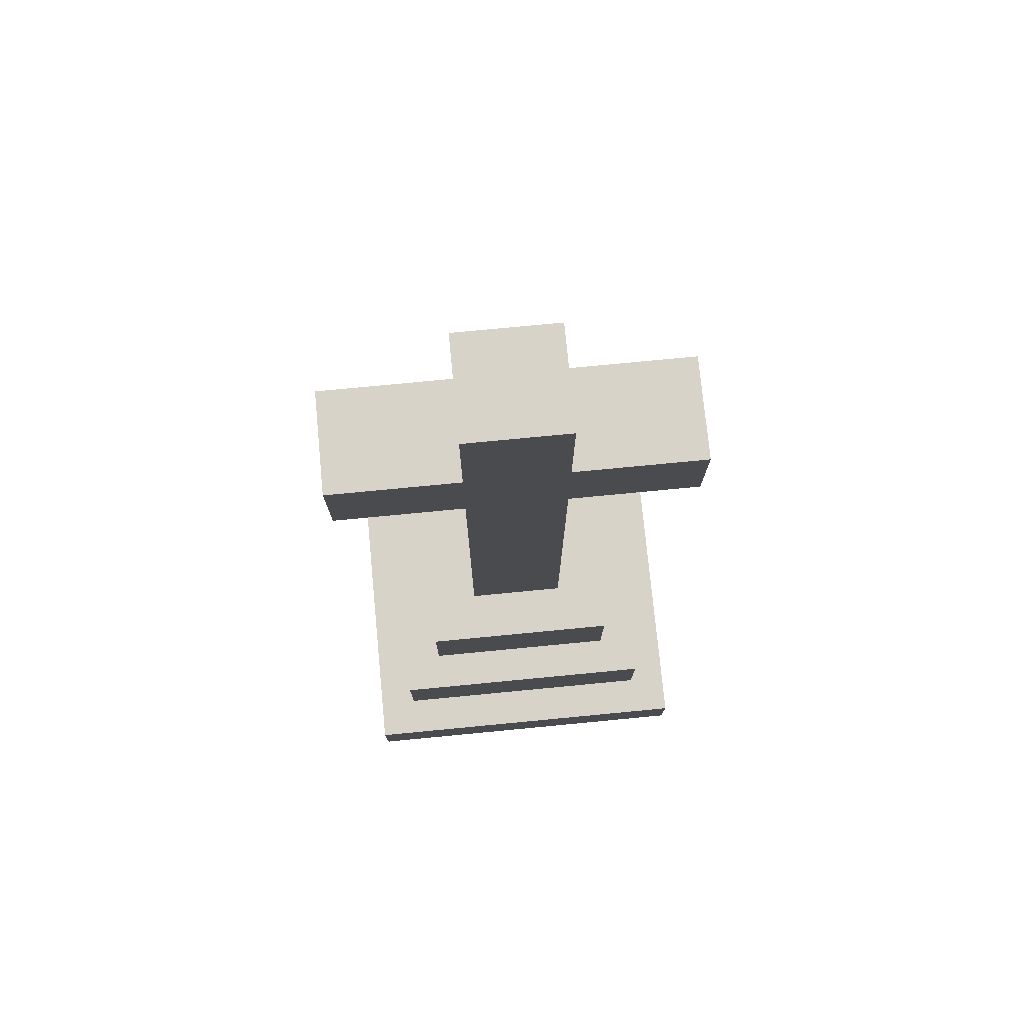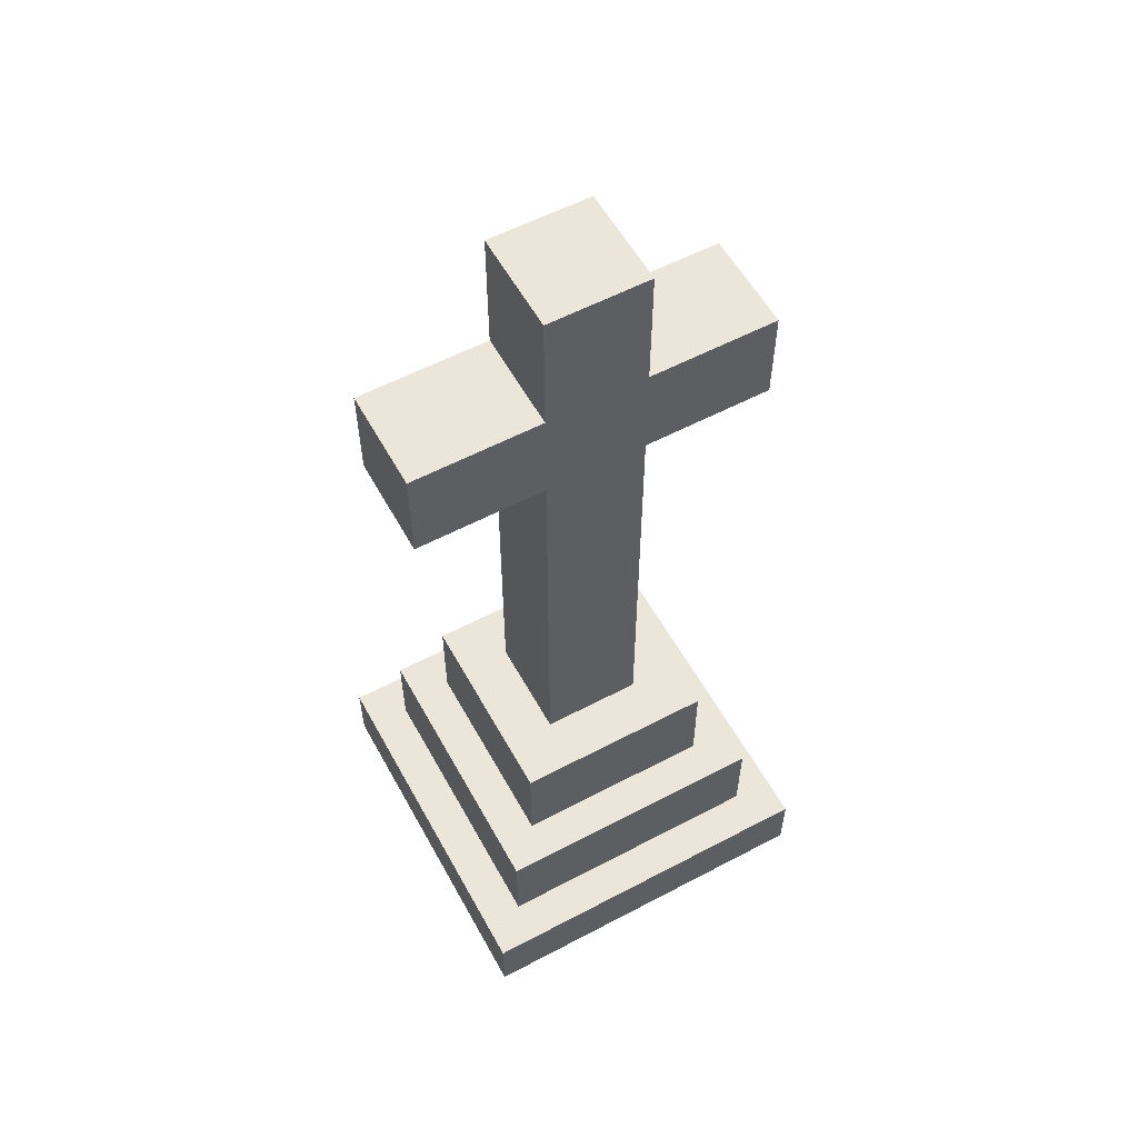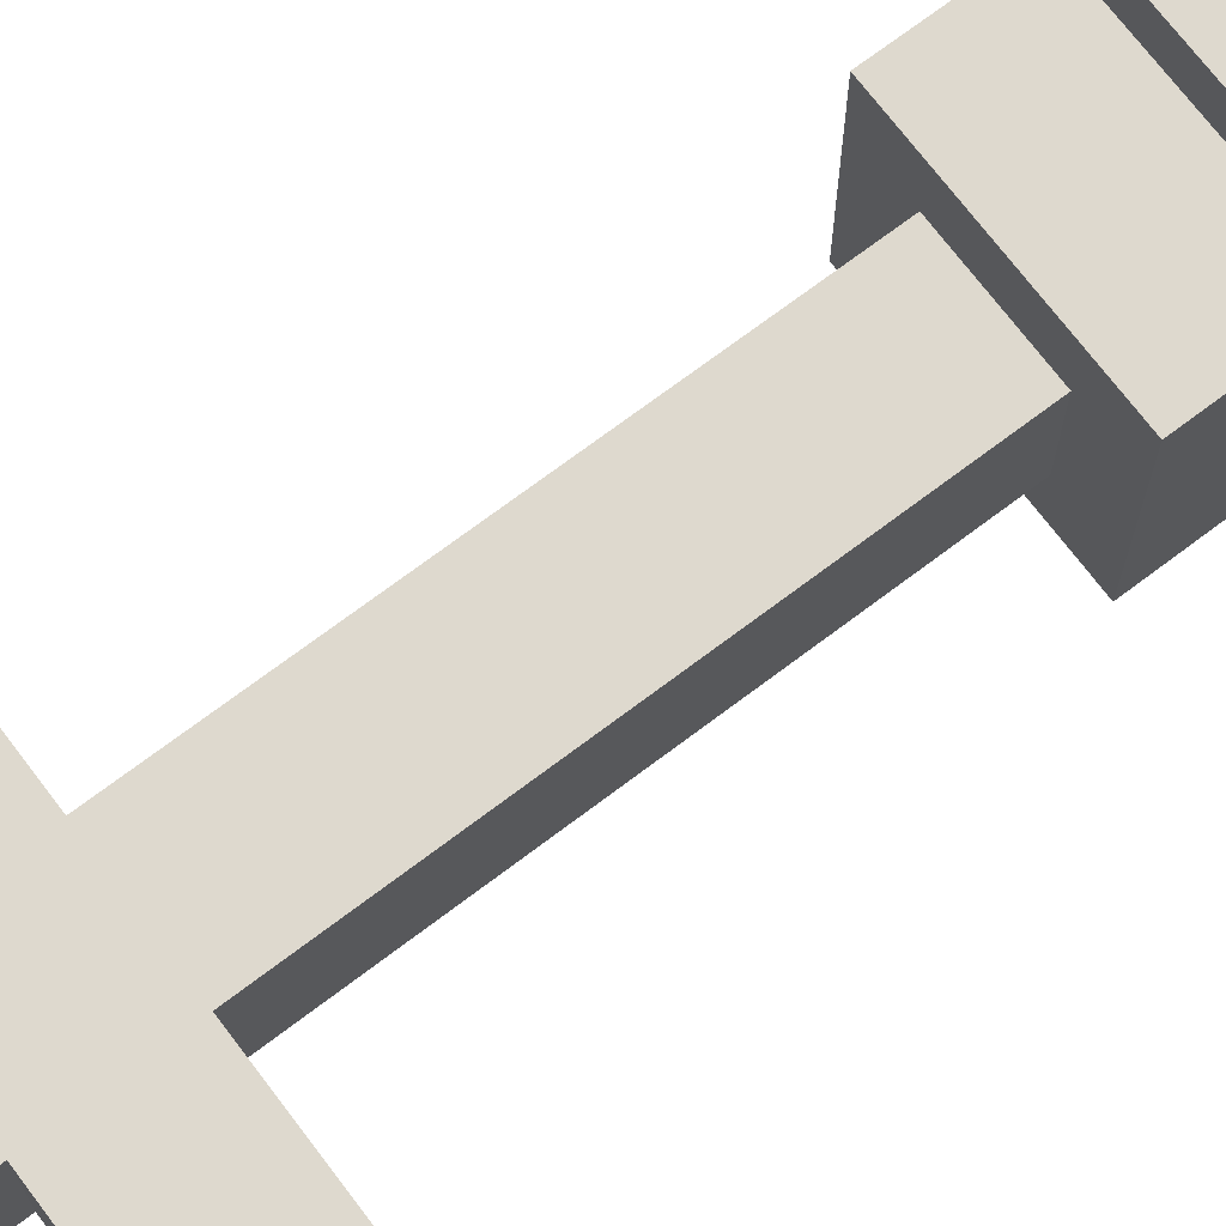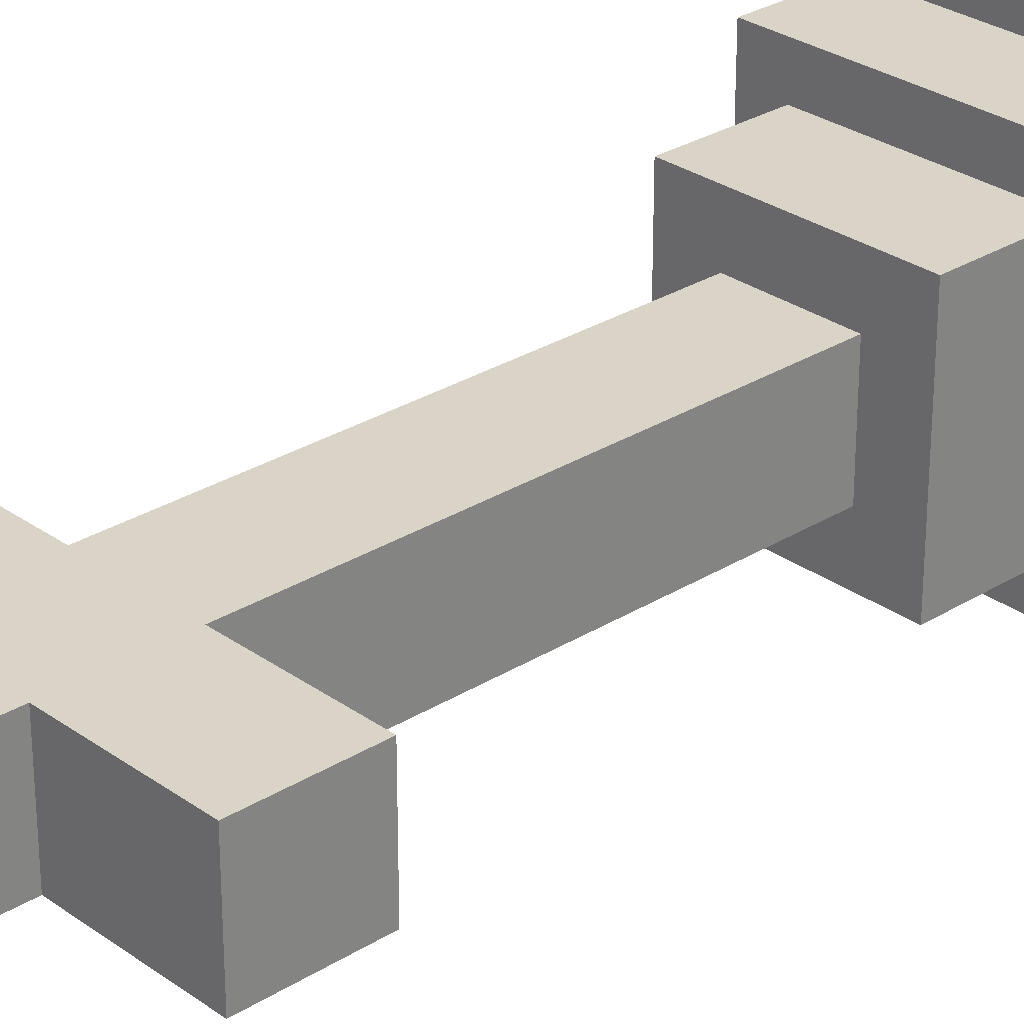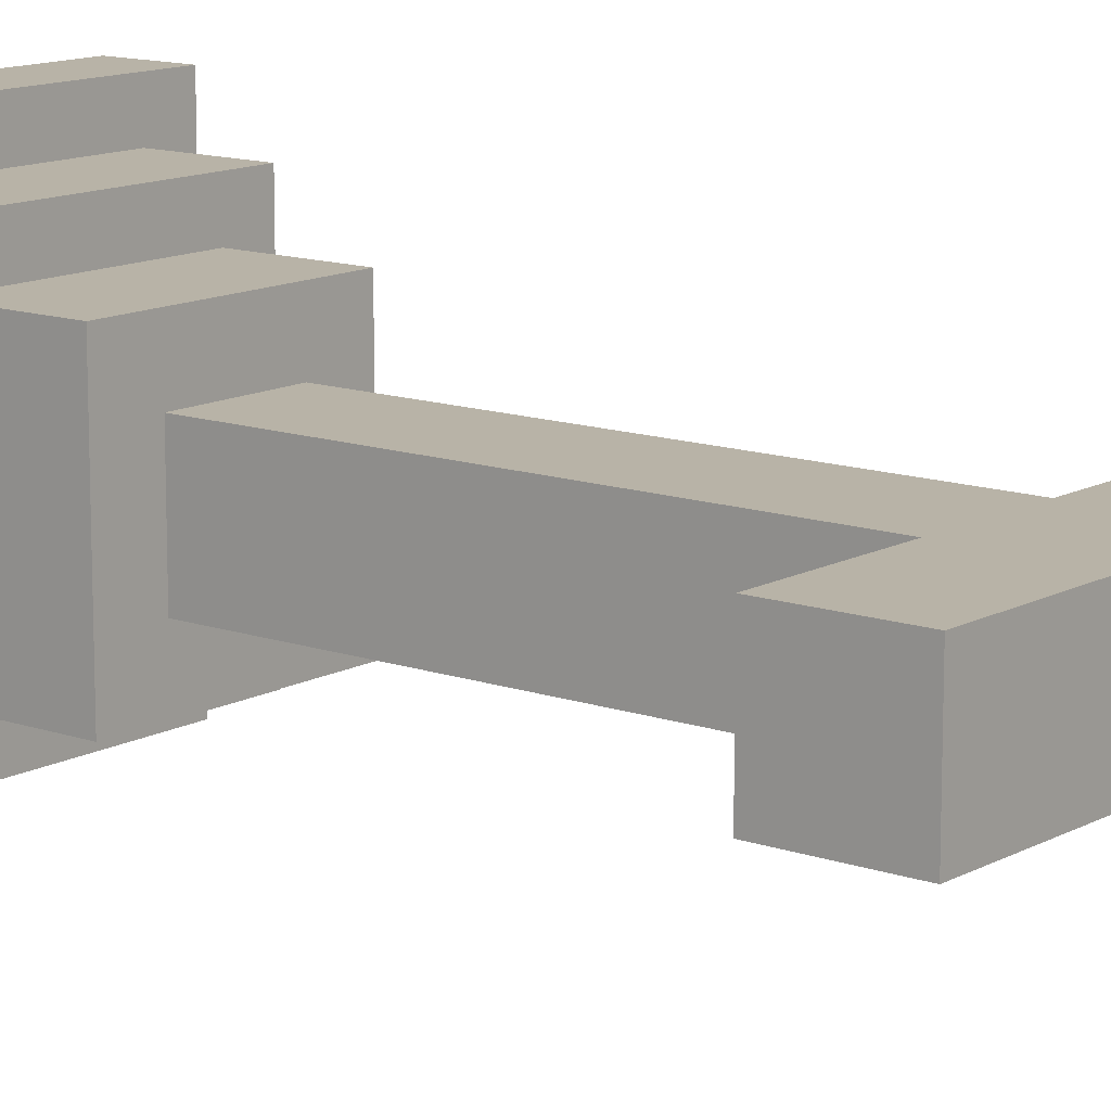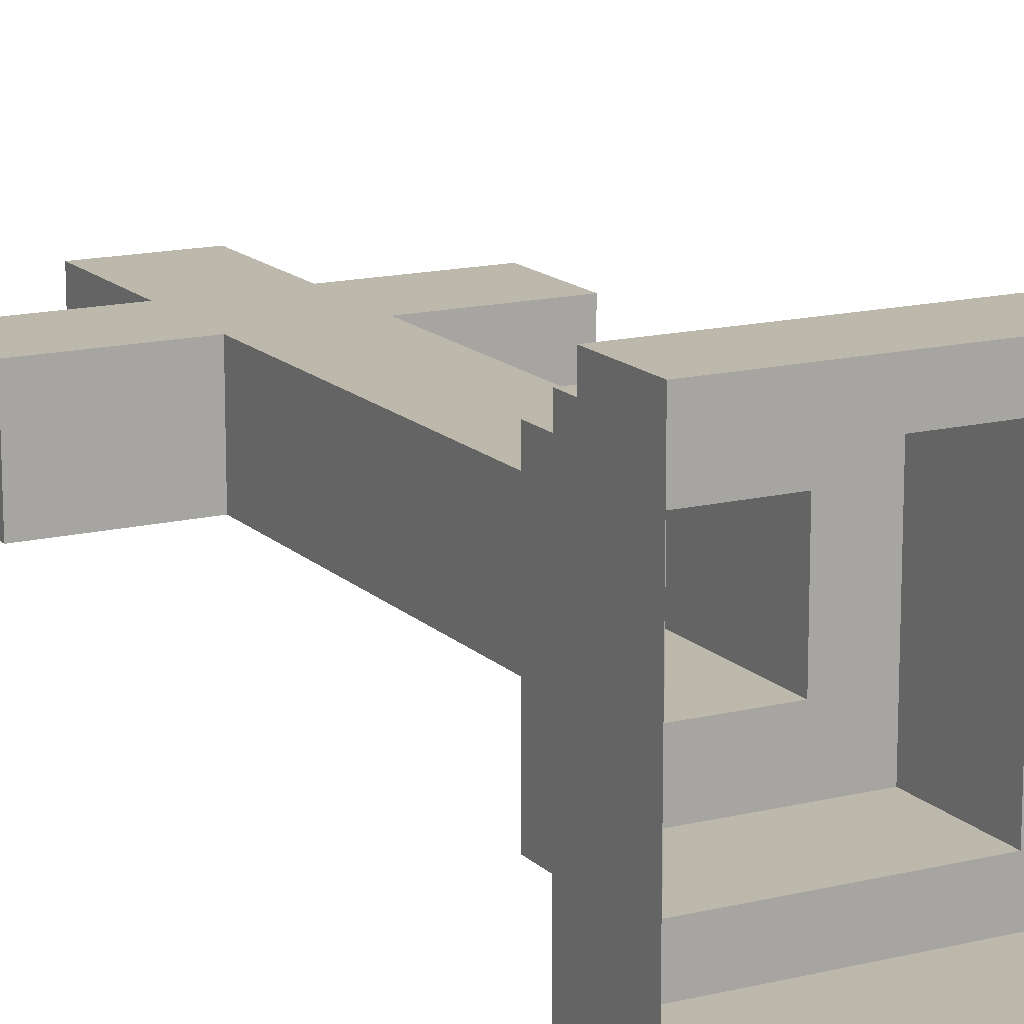
<metadata>
{"format":"obj","ext":"obj","renderer":"f3d","projection":"perspective","resolution":1024,"background":"white","views":[{"elev":76.1,"azim":174.5,"up":"+Y"},{"elev":57.5,"azim":-28.7,"up":"+Y"},{"elev":71.5,"azim":-127.1,"up":"+Z"},{"elev":28.6,"azim":-133.1,"up":"+Z"},{"elev":12.8,"azim":128.9,"up":"+Z"},{"elev":14.8,"azim":-28.0,"up":"+Z"}]}
</metadata>
<code>
g Tombstone06
v -0.4437 0 0.4437
v -0.3444 0.1691 0.3444
v -0.4437 0 -0.4437
v -0.3444 0.1691 -0.3444
v 0.4437 0 0.4437
v 0.3444 0.1691 0.3444
v 0.4437 0 -0.4437
v 0.3444 0.1691 -0.3444
v -0.4437 0.1691 0.4437
v -0.4437 0.1691 -0.4437
v 0.4437 0.1691 -0.4437
v 0.4437 0.1691 0.4437
v -0.2476 0.3971 0.2476
v -0.2476 0.3971 -0.2476
v 0.2476 0.3971 -0.2476
v 0.2476 0.3971 0.2476
v -0.3444 0.3971 0.3444
v -0.3444 0.3971 -0.3444
v 0.3444 0.3971 -0.3444
v 0.3444 0.3971 0.3444
v -0.1232 0.6481 0.1232
v -0.1232 0.6481 -0.1232
v 0.1232 0.6481 -0.1232
v 0.1232 0.6481 0.1232
v -0.2476 0.6481 0.2476
v -0.2476 0.6481 -0.2476
v 0.2476 0.6481 -0.2476
v 0.2476 0.6481 0.2476
v -0.1232 1.712 0.1232
v -0.1232 1.712 -0.1232
v 0.1232 1.712 -0.1232
v 0.1232 1.712 0.1232
v -0.1232 1.954 0.1232
v -0.1232 1.954 -0.1232
v 0.1232 1.954 -0.1232
v 0.1232 1.954 0.1232
v -0.1232 2.268 0.1232
v -0.1232 2.268 -0.1232
v 0.1232 2.268 -0.1232
v 0.1232 2.268 0.1232
v -0.4398 1.712 0.1232
v -0.4398 1.712 -0.1232
v 0.4398 1.712 -0.1232
v 0.4398 1.712 0.1232
v -0.4398 1.954 0.1232
v -0.4398 1.954 -0.1232
v 0.4398 1.954 -0.1232
v 0.4398 1.954 0.1232
f 1 9 10 3
f 3 10 11 7
f 7 11 12 5
f 5 12 9 1
f 6 8 19 20
f 2 4 10 9
f 4 8 11 10
f 8 6 12 11
f 6 2 9 12
f 16 15 27 28
f 4 2 17 18
f 2 6 20 17
f 8 4 18 19
f 13 14 18 17
f 14 15 19 18
f 15 16 20 19
f 16 13 17 20
f 21 24 32 29
f 14 13 25 26
f 13 16 28 25
f 15 14 26 27
f 21 22 26 25
f 22 23 27 26
f 23 24 28 27
f 24 21 25 28
f 36 32 44 48
f 23 22 30 31
f 24 23 31 32
f 22 21 29 30
f 33 36 40 37
f 34 30 42 46
f 29 32 36 33
f 31 30 34 35
f 39 38 37 40
f 35 34 38 39
f 36 35 39 40
f 34 33 37 38
f 44 43 47 48
f 42 41 45 46
f 32 31 43 44
f 30 29 41 42
f 29 33 45 41
f 31 35 47 43
f 35 36 48 47
f 33 34 46 45

</code>
